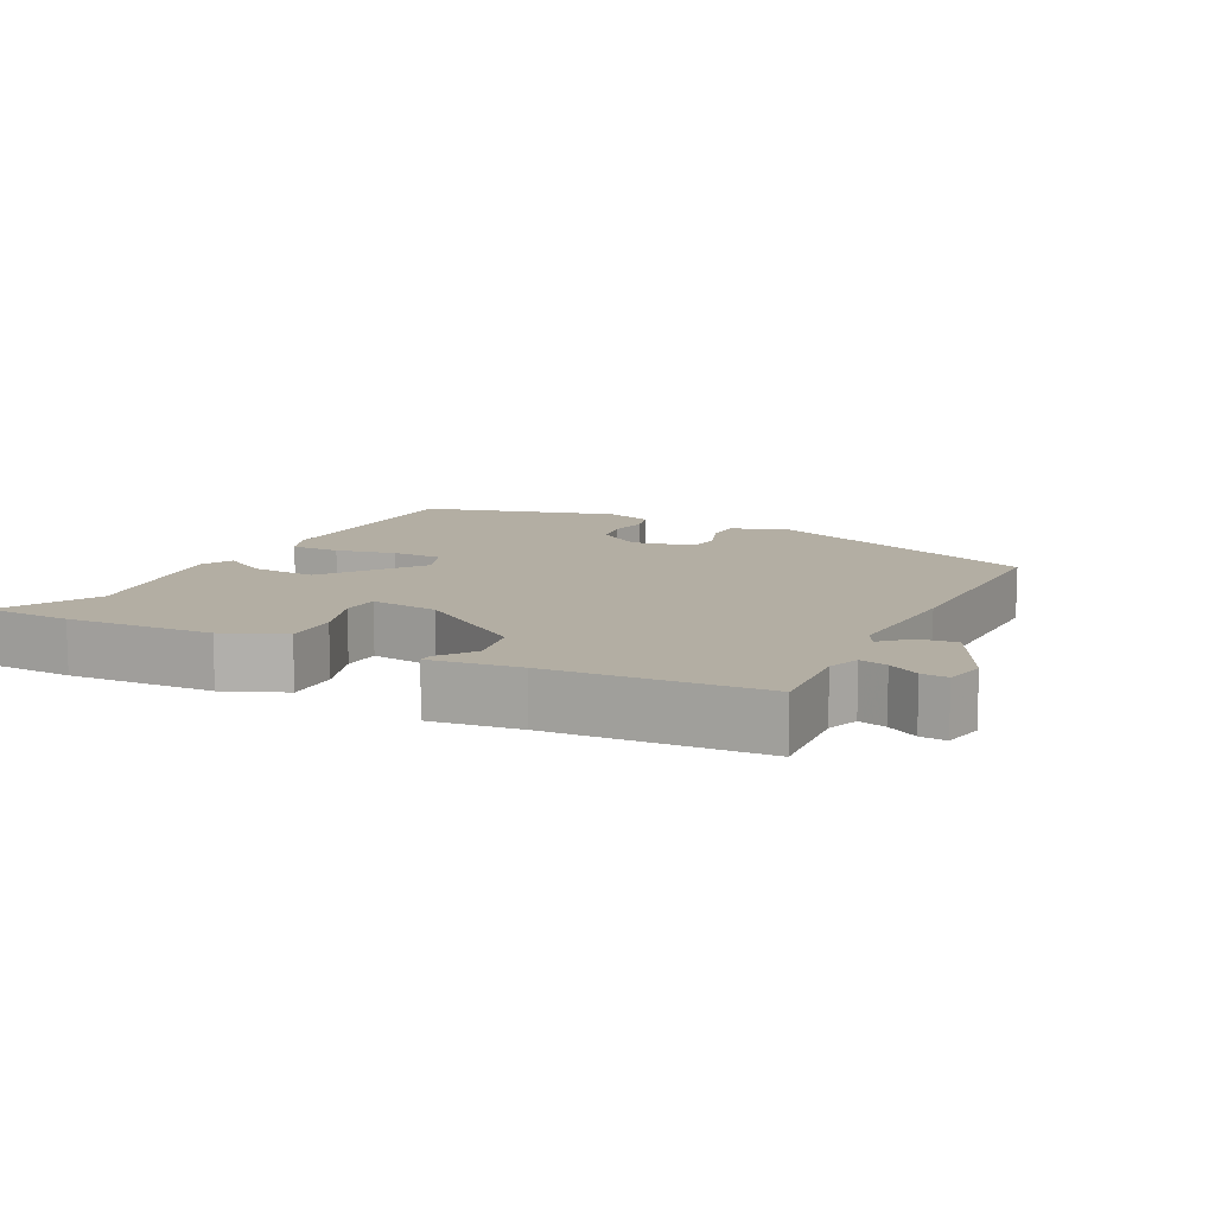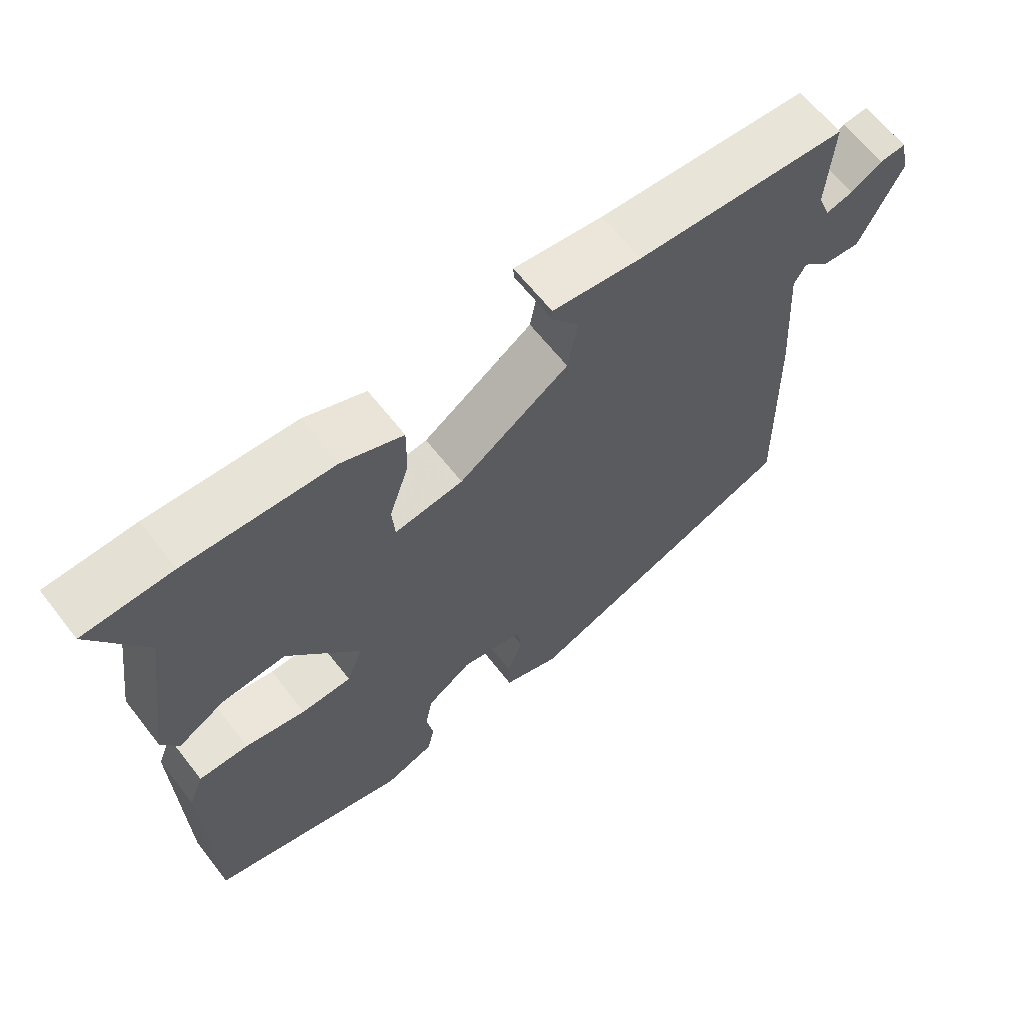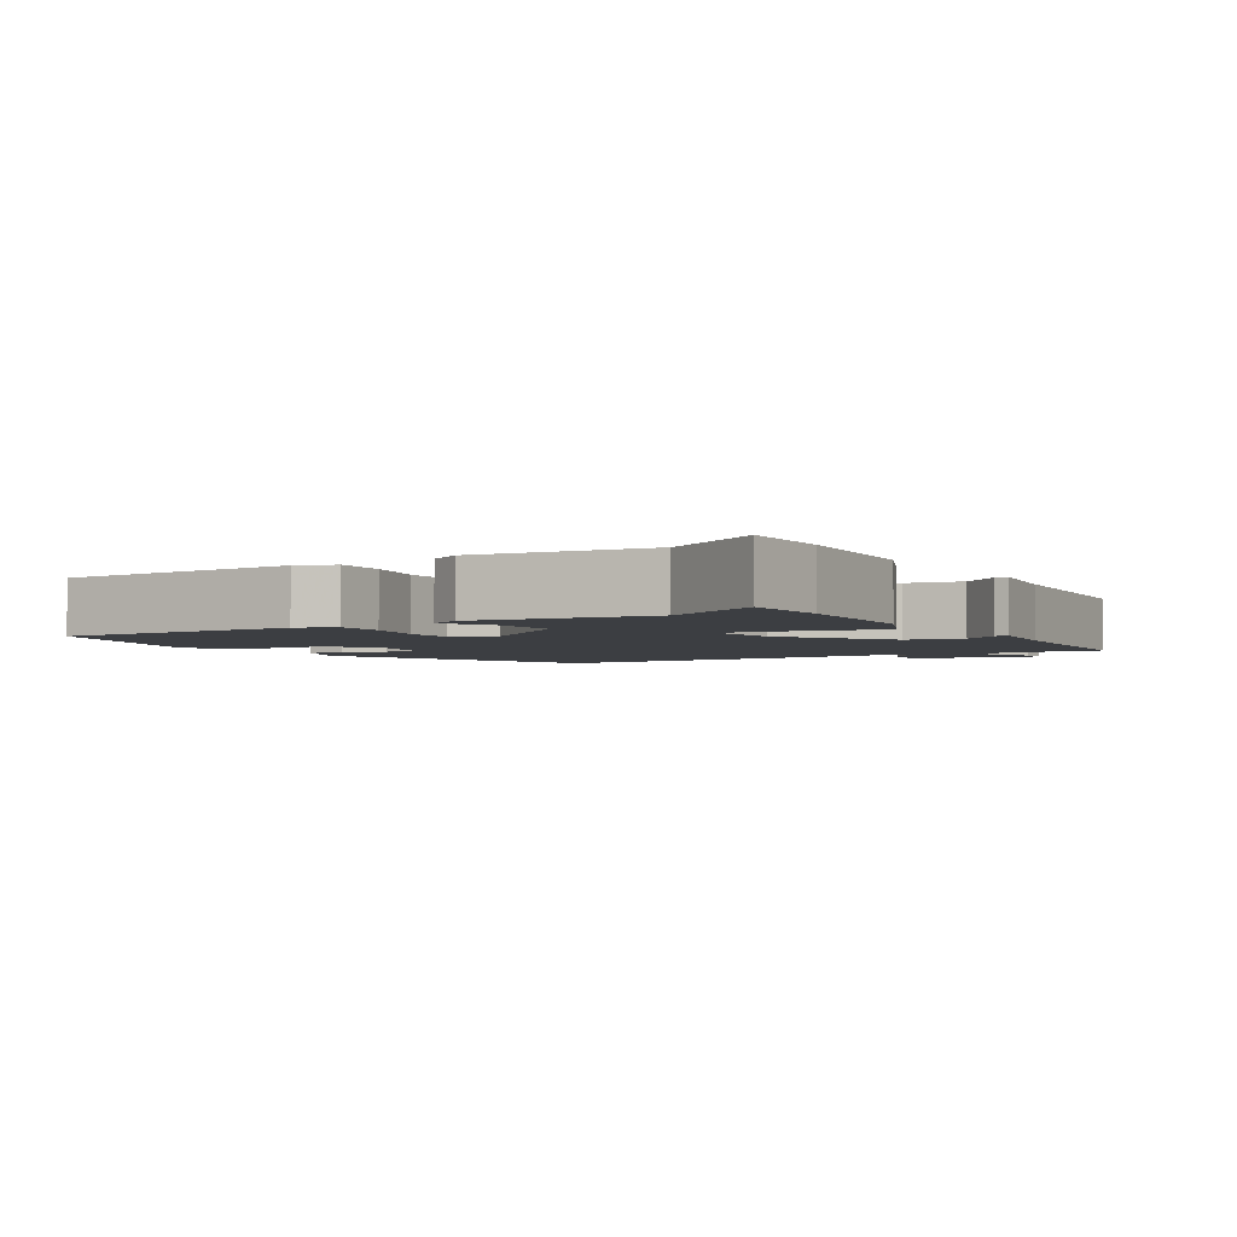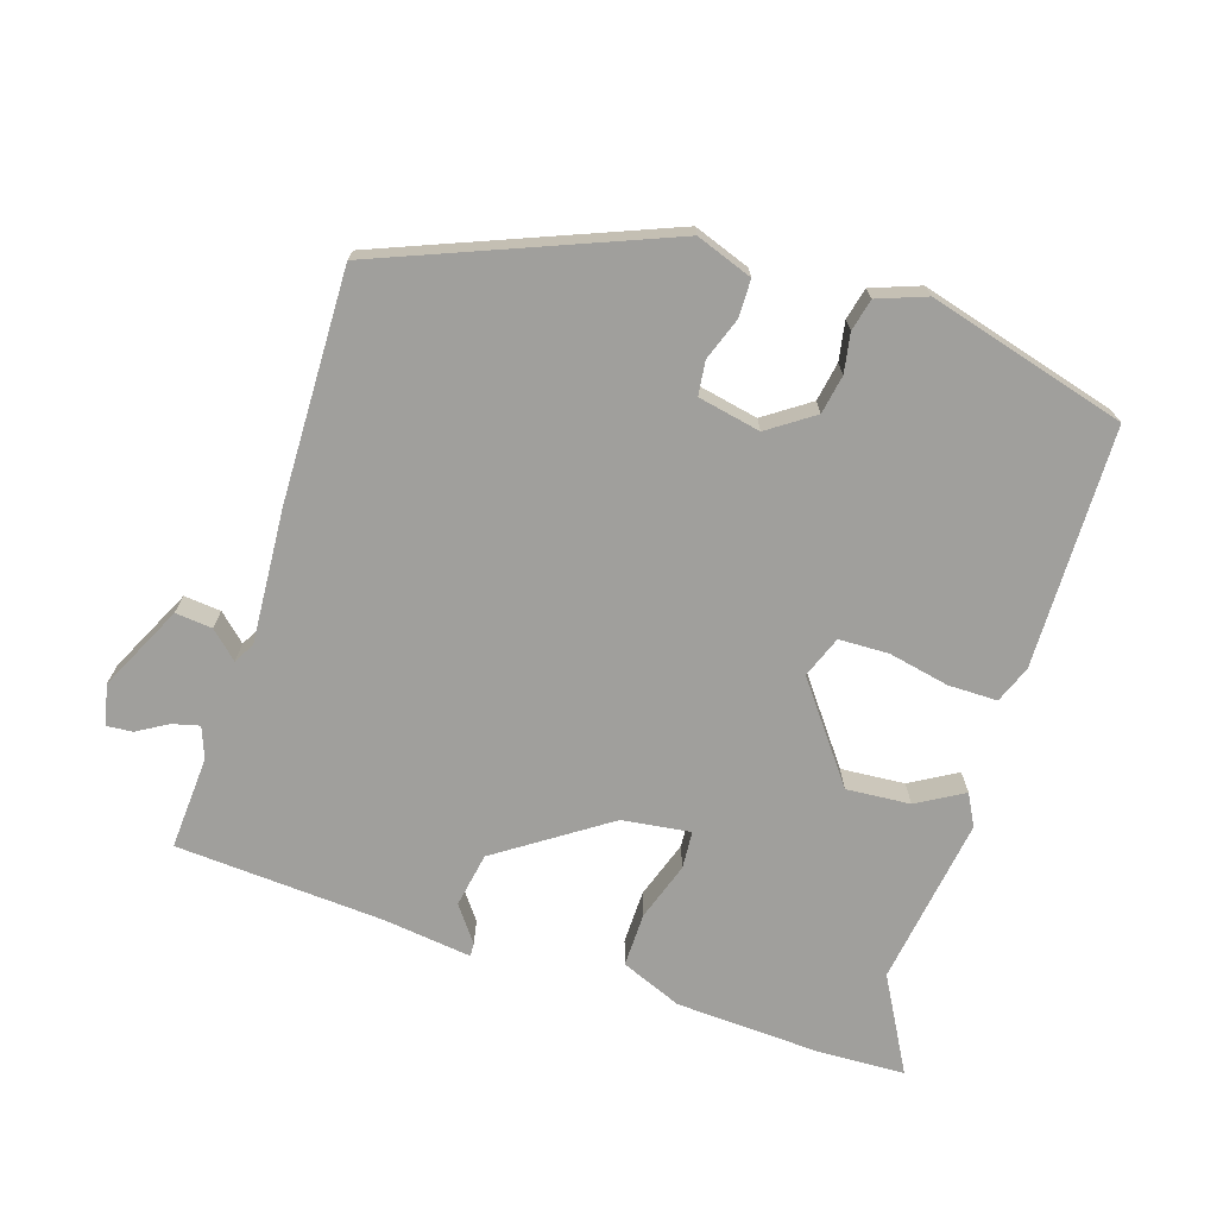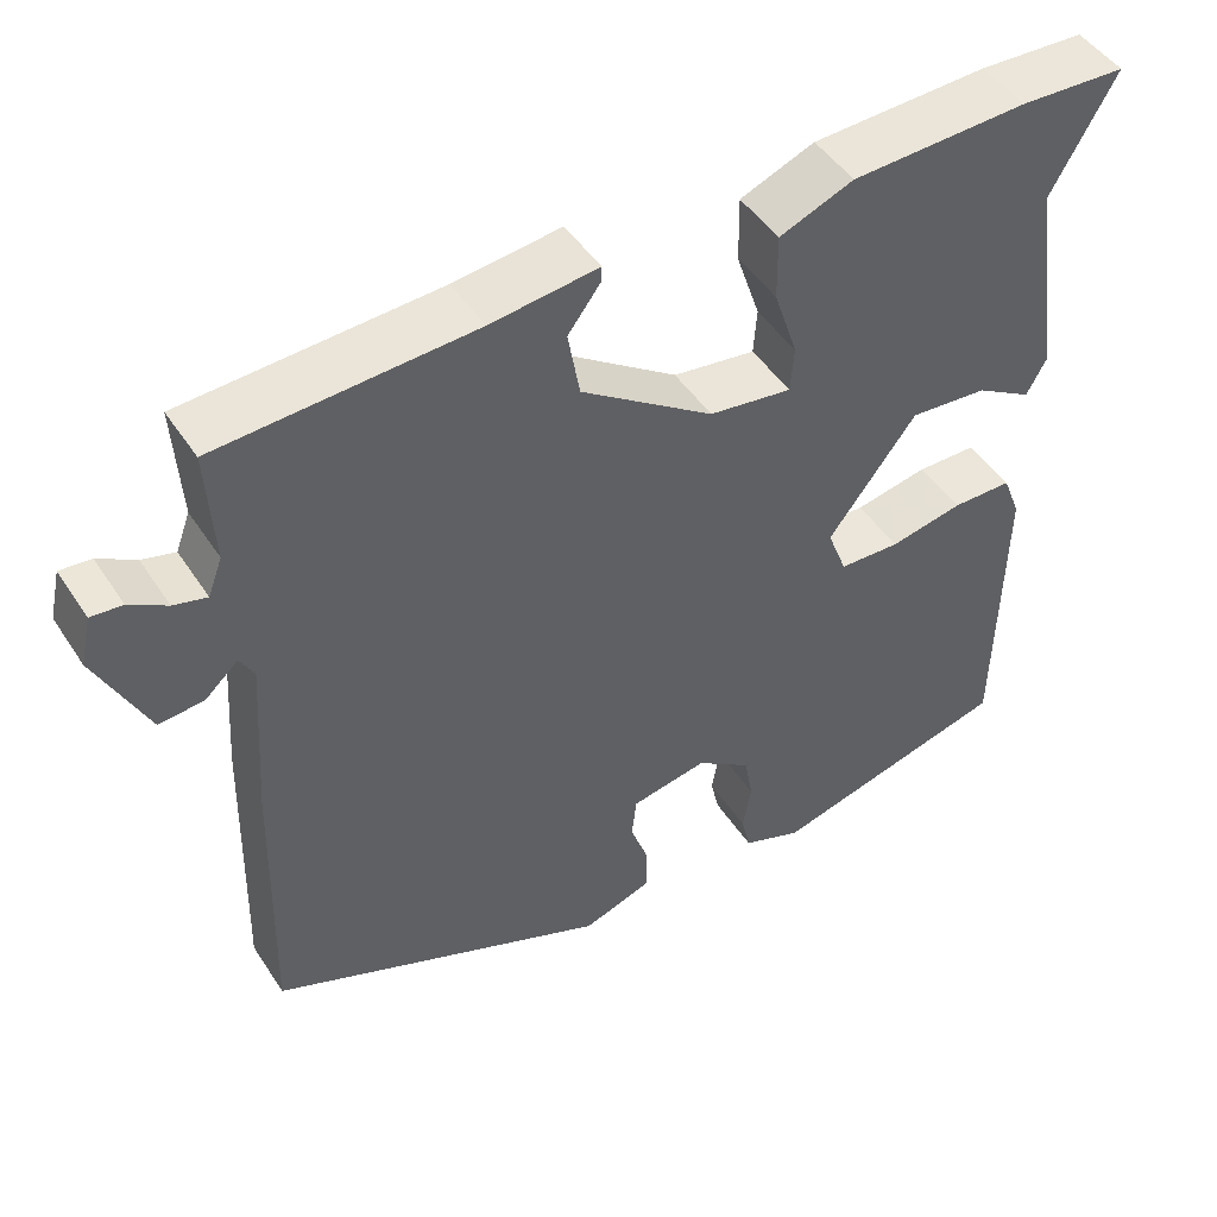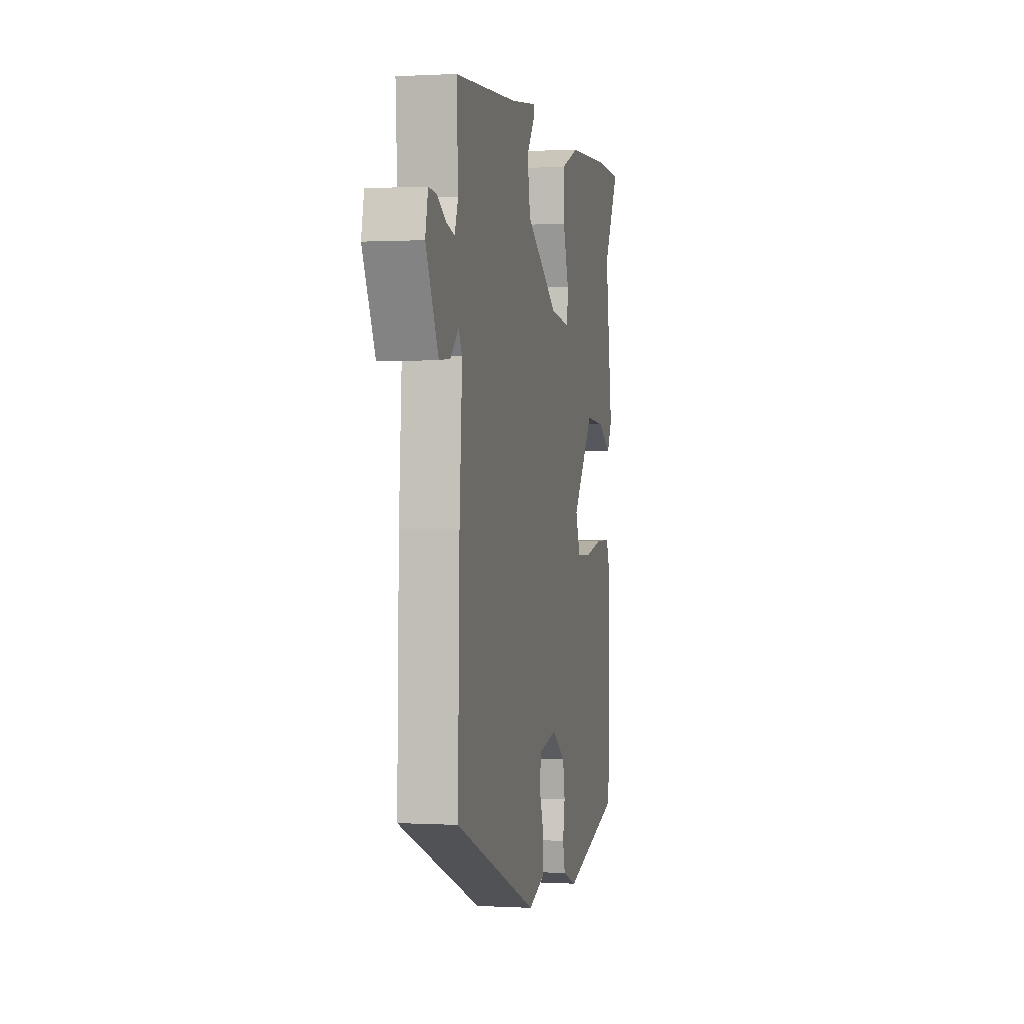
<metadata>
{"format":"obj","ext":"obj","renderer":"f3d","projection":"perspective","resolution":1024,"background":"white","views":[{"elev":11.0,"azim":26.5,"up":"+Y"},{"elev":64.0,"azim":-38.0,"up":"+Z"},{"elev":-3.4,"azim":-59.0,"up":"+Y"},{"elev":-71.2,"azim":162.1,"up":"+Y"},{"elev":47.1,"azim":148.5,"up":"+Z"},{"elev":0.5,"azim":102.1,"up":"+Z"}]}
</metadata>
<code>
v -0.487 0.07 -0.462
v -0.494 0.07 -0.116
v -0.473 0.07 -0.062
v -0.402 0.07 -0.062
v -0.315 0.07 -0.08
v -0.243 0.07 -0.078
v -0.22 0.07 -0.018
v -0.324 0.07 0.119
v -0.416 0.07 0.112
v -0.483 0.07 0.073
v -0.507 0.07 0.118
v -0.472 0.07 0.362
v -0.548 0.07 0.498
v -0.422 0.07 0.503
v -0.213 0.07 0.493
v -0.125 0.07 0.457
v -0.126 0.07 0.379
v -0.154 0.07 0.295
v -0.15 0.07 0.241
v -0.052 0.07 0.254
v 0.105 0.07 0.361
v 0.119 0.07 0.44
v 0.081 0.07 0.491
v 0.08 0.07 0.51
v 0.207 0.07 0.494
v 0.508 0.07 0.475
v 0.5 0.07 0.34
v 0.517 0.07 0.295
v 0.556 0.07 0.305
v 0.6 0.07 0.331
v 0.637 0.07 0.334
v 0.65 0.07 0.276
v 0.59 0.07 0.153
v 0.537 0.07 0.158
v 0.498 0.07 0.194
v 0.481 0.07 0.164
v 0.494 0.07 -0.03
v 0.502 0.07 -0.36
v 0.1 0.07 -0.522
v 0.019 0.07 -0.493
v 0.018 0.07 -0.439
v 0.04 0.07 -0.378
v 0.034 0.07 -0.329
v -0.056 0.07 -0.311
v -0.121 0.07 -0.356
v -0.131 0.07 -0.412
v -0.121 0.07 -0.468
v -0.132 0.07 -0.514
v -0.202 0.07 -0.54
v -0.487 0 -0.462
v -0.494 0 -0.116
v -0.473 0 -0.062
v -0.402 0 -0.062
v -0.315 0 -0.08
v -0.243 0 -0.078
v -0.22 0 -0.018
v -0.324 0 0.119
v -0.416 0 0.112
v -0.483 0 0.073
v -0.507 0 0.118
v -0.472 0 0.362
v -0.548 0 0.498
v -0.422 0 0.503
v -0.213 0 0.493
v -0.125 0 0.457
v -0.126 0 0.379
v -0.154 0 0.295
v -0.15 0 0.241
v -0.052 0 0.254
v 0.105 0 0.361
v 0.119 0 0.44
v 0.081 0 0.491
v 0.08 0 0.51
v 0.207 0 0.494
v 0.508 0 0.475
v 0.5 0 0.34
v 0.517 0 0.295
v 0.556 0 0.305
v 0.6 0 0.331
v 0.637 0 0.334
v 0.65 0 0.276
v 0.59 0 0.153
v 0.537 0 0.158
v 0.498 0 0.194
v 0.481 0 0.164
v 0.494 0 -0.03
v 0.502 0 -0.36
v 0.1 0 -0.522
v 0.019 0 -0.493
v 0.018 0 -0.439
v 0.04 0 -0.378
v 0.034 0 -0.329
v -0.056 0 -0.311
v -0.121 0 -0.356
v -0.131 0 -0.412
v -0.121 0 -0.468
v -0.132 0 -0.514
v -0.202 0 -0.54
f 46 47 48 49
f 45 46 49 1
f 44 45 1 2
f 43 44 2 3
f 39 40 41 42
f 39 42 43
f 36 37 38 39
f 36 39 43
f 35 36 43
f 32 33 34 35
f 30 31 32 35
f 29 30 35 43
f 28 29 43
f 27 28 43
f 25 26 27 43
f 22 23 24 25
f 21 22 25 43
f 20 21 43
f 19 20 43
f 15 16 17 18
f 15 18 19
f 12 13 14 15
f 12 15 19
f 9 10 11 12
f 8 9 12 19
f 7 8 19 43
f 43 3 4 5
f 43 5 6
f 6 7 43
f 98 97 96 95
f 50 98 95 94
f 51 50 94 93
f 52 51 93 92
f 91 90 89 88
f 92 91 88
f 88 87 86 85
f 92 88 85
f 92 85 84
f 84 83 82 81
f 84 81 80 79
f 92 84 79 78
f 92 78 77
f 92 77 76
f 92 76 75 74
f 74 73 72 71
f 92 74 71 70
f 92 70 69
f 92 69 68
f 67 66 65 64
f 68 67 64
f 64 63 62 61
f 68 64 61
f 61 60 59 58
f 68 61 58 57
f 92 68 57 56
f 54 53 52 92
f 55 54 92
f 92 56 55
f 1 50 51 2
f 2 51 52 3
f 3 52 53 4
f 4 53 54 5
f 5 54 55 6
f 6 55 56 7
f 7 56 57 8
f 8 57 58 9
f 9 58 59 10
f 10 59 60 11
f 11 60 61 12
f 12 61 62 13
f 13 62 63 14
f 14 63 64 15
f 15 64 65 16
f 16 65 66 17
f 17 66 67 18
f 18 67 68 19
f 19 68 69 20
f 20 69 70 21
f 21 70 71 22
f 22 71 72 23
f 23 72 73 24
f 24 73 74 25
f 25 74 75 26
f 26 75 76 27
f 27 76 77 28
f 28 77 78 29
f 29 78 79 30
f 30 79 80 31
f 31 80 81 32
f 32 81 82 33
f 33 82 83 34
f 34 83 84 35
f 35 84 85 36
f 36 85 86 37
f 37 86 87 38
f 38 87 88 39
f 39 88 89 40
f 40 89 90 41
f 41 90 91 42
f 42 91 92 43
f 43 92 93 44
f 44 93 94 45
f 45 94 95 46
f 46 95 96 47
f 47 96 97 48
f 48 97 98 49
f 49 98 50 1

</code>
